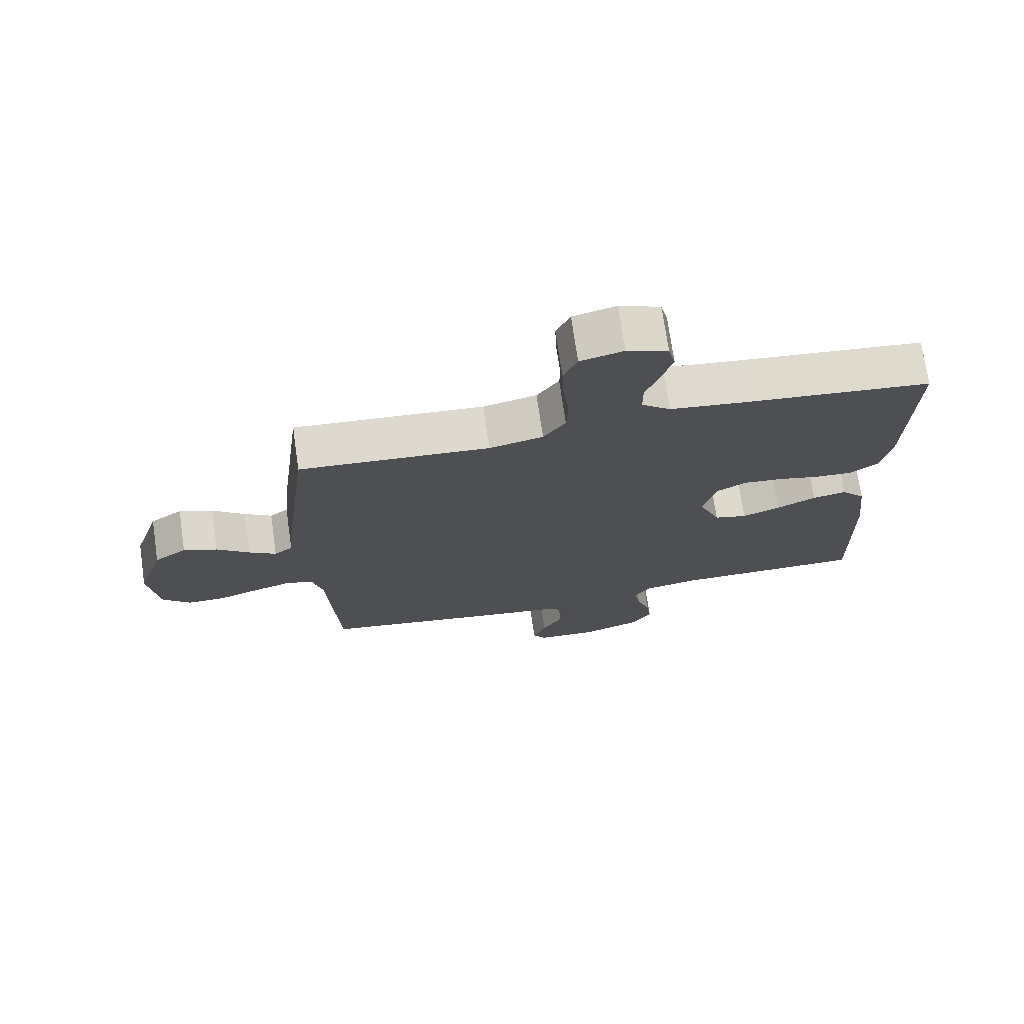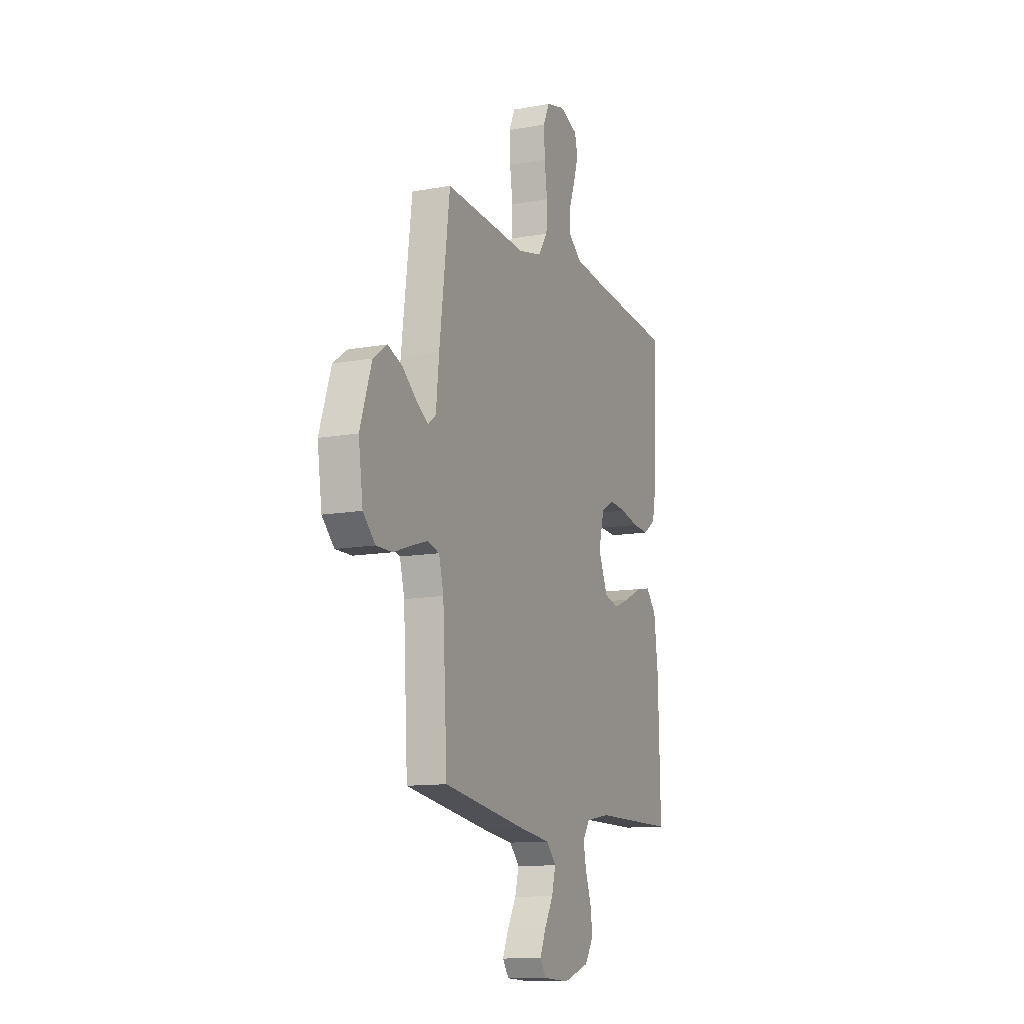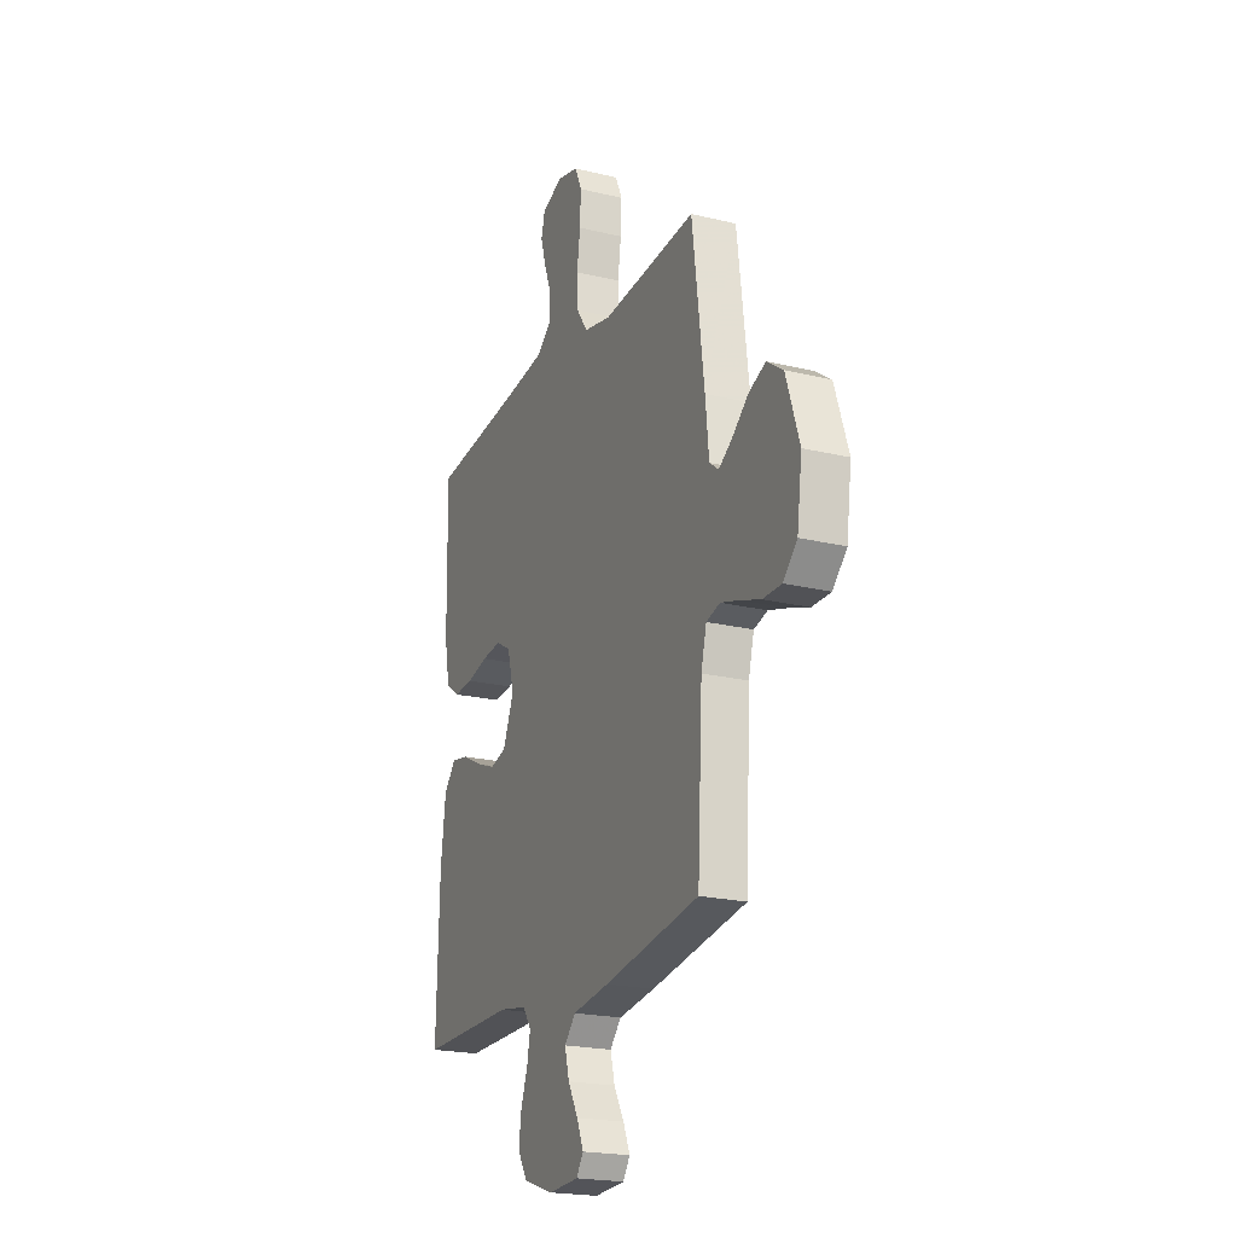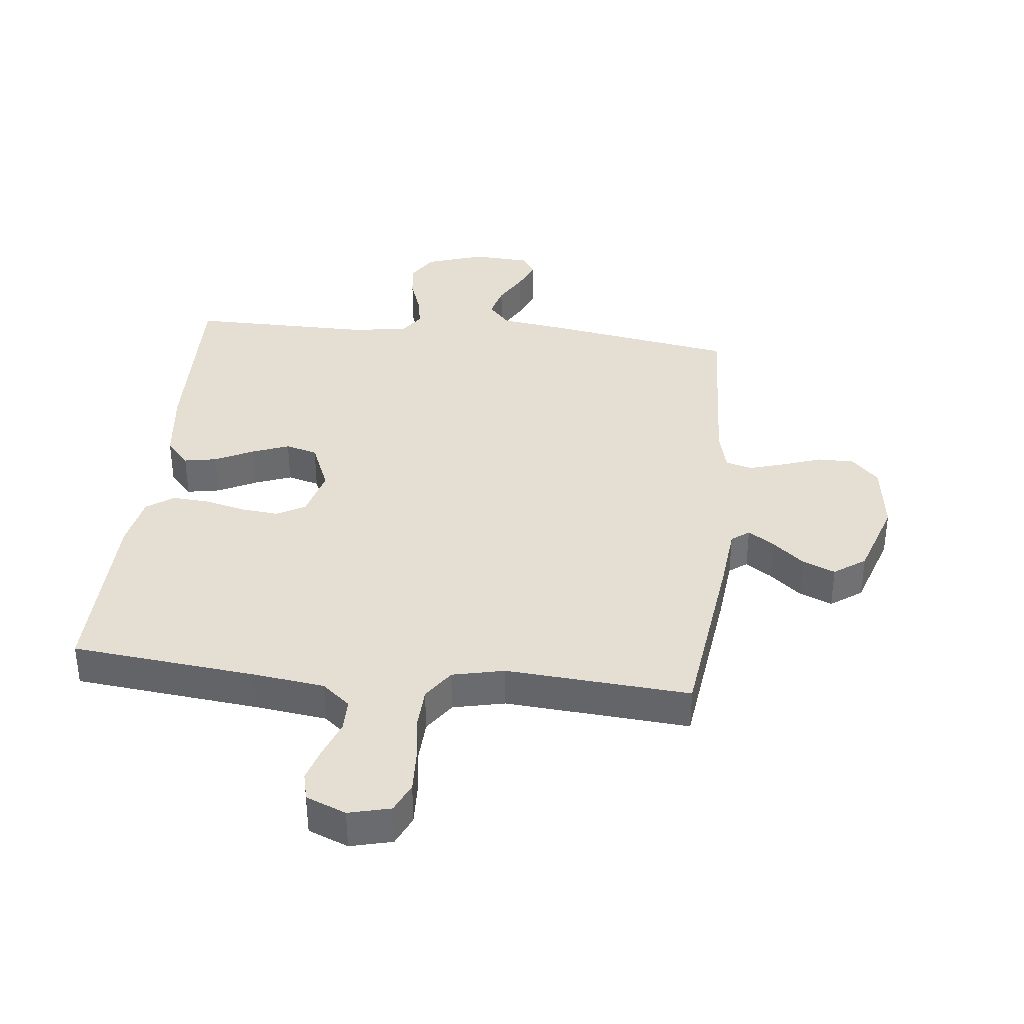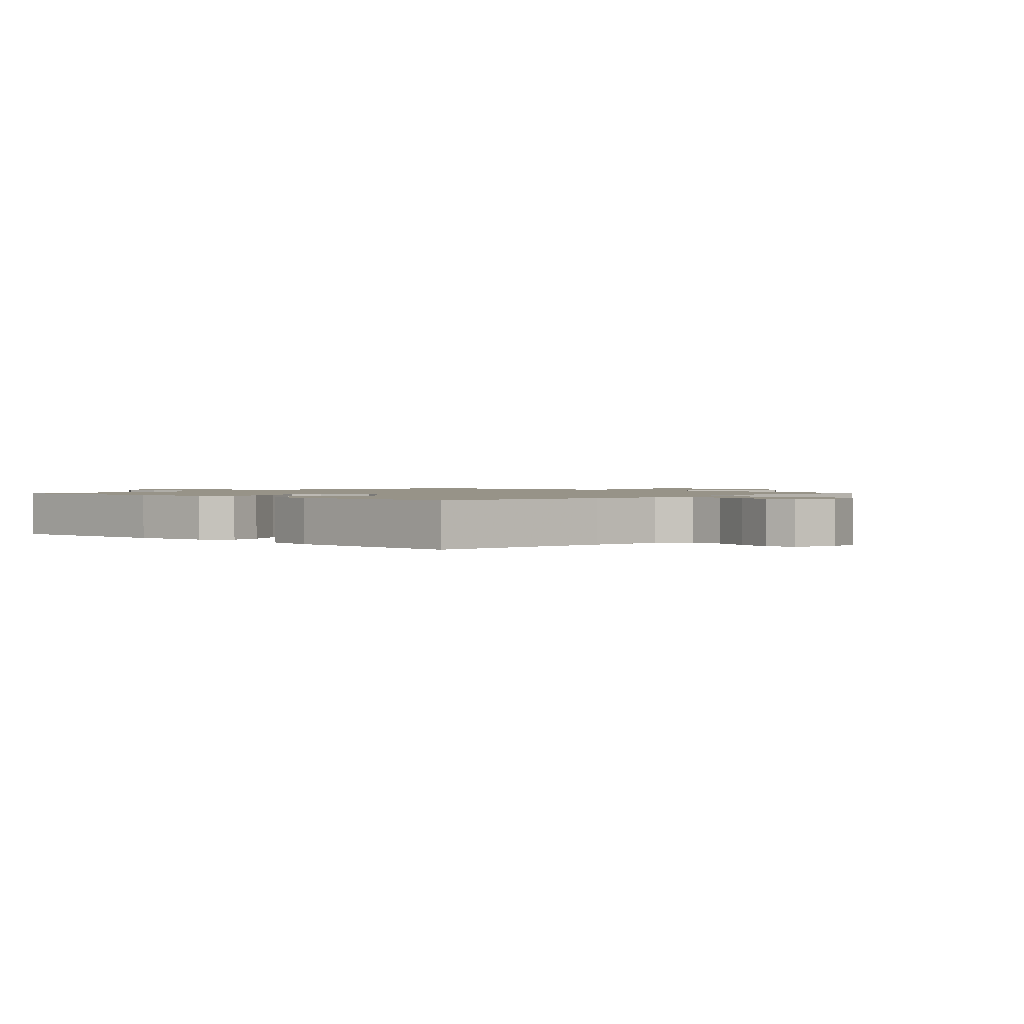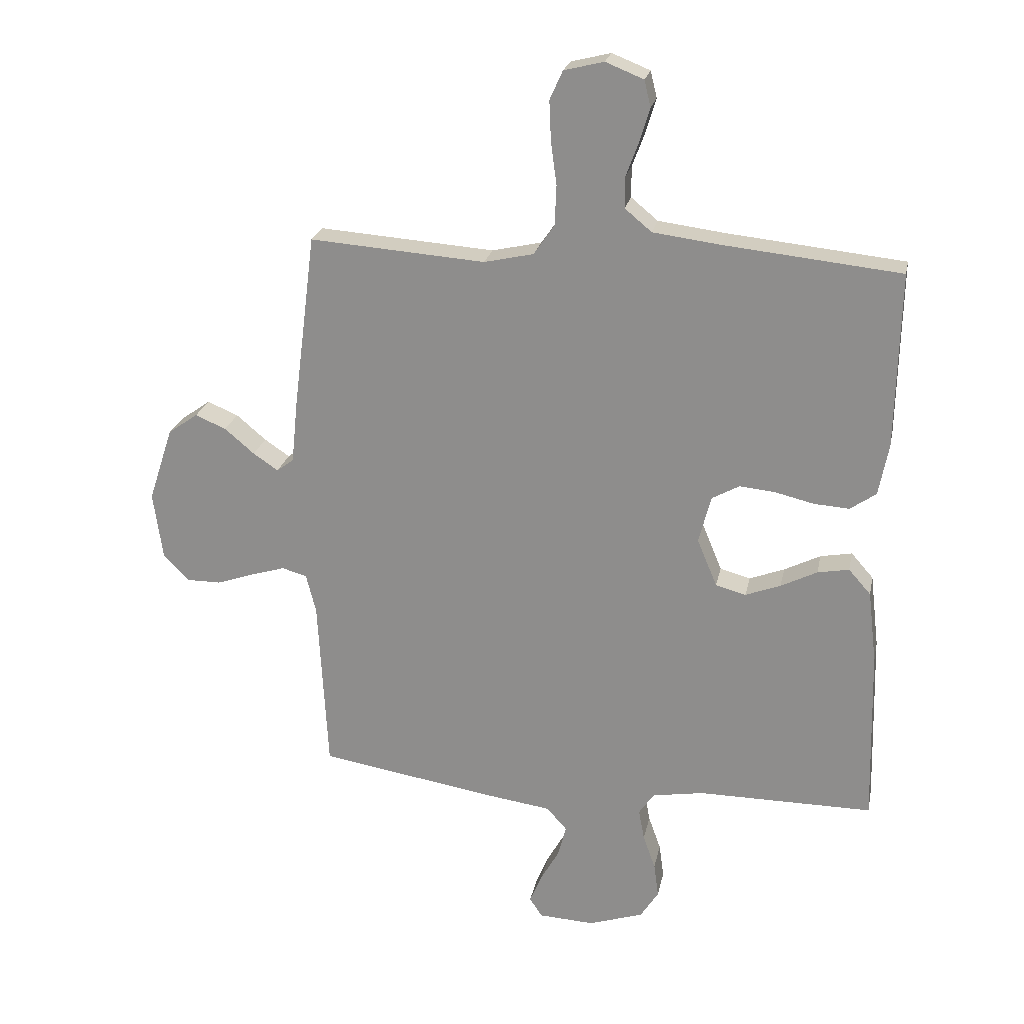
<metadata>
{"format":"obj","ext":"obj","renderer":"f3d","projection":"perspective","resolution":1024,"background":"white","views":[{"elev":72.7,"azim":171.8,"up":"+Z"},{"elev":-12.0,"azim":113.5,"up":"+Z"},{"elev":-21.2,"azim":66.6,"up":"+Z"},{"elev":37.0,"azim":6.3,"up":"+Y"},{"elev":1.3,"azim":-46.3,"up":"+Y"},{"elev":23.0,"azim":-168.5,"up":"+Z"}]}
</metadata>
<code>
v 0.5 0.07 -0.5
v 0.2 0.07 -0.549
v 0.085 0.07 -0.565
v 0.05 0.07 -0.604
v 0.064 0.07 -0.658
v 0.096 0.07 -0.715
v 0.117 0.07 -0.765
v 0.095 0.07 -0.798
v 0 0.07 -0.803
v -0.094 0.07 -0.772
v -0.125 0.07 -0.723
v -0.117 0.07 -0.664
v -0.096 0.07 -0.605
v -0.086 0.07 -0.552
v -0.112 0.07 -0.514
v -0.2 0.07 -0.499
v -0.5 0.07 -0.5
v -0.492 0.07 -0.2
v -0.477 0.07 -0.075
v -0.439 0.07 -0.032
v -0.385 0.07 -0.042
v -0.323 0.07 -0.073
v -0.263 0.07 -0.096
v -0.211 0.07 -0.082
v -0.177 0.07 0
v -0.198 0.07 0.081
v -0.245 0.07 0.107
v -0.306 0.07 0.101
v -0.373 0.07 0.085
v -0.433 0.07 0.081
v -0.477 0.07 0.112
v -0.494 0.07 0.2
v -0.5 0.07 0.5
v -0.2 0.07 0.531
v -0.083 0.07 0.546
v -0.037 0.07 0.584
v -0.037 0.07 0.637
v -0.059 0.07 0.696
v -0.076 0.07 0.753
v -0.065 0.07 0.798
v 0 0.07 0.824
v 0.068 0.07 0.807
v 0.09 0.07 0.758
v 0.087 0.07 0.69
v 0.077 0.07 0.616
v 0.08 0.07 0.548
v 0.115 0.07 0.497
v 0.2 0.07 0.478
v 0.5 0.07 0.5
v 0.538 0.07 0.2
v 0.549 0.07 0.092
v 0.578 0.07 0.07
v 0.621 0.07 0.099
v 0.672 0.07 0.142
v 0.725 0.07 0.164
v 0.776 0.07 0.128
v 0.818 0.07 0
v 0.802 0.07 -0.116
v 0.758 0.07 -0.161
v 0.699 0.07 -0.161
v 0.635 0.07 -0.139
v 0.576 0.07 -0.121
v 0.533 0.07 -0.133
v 0.516 0.07 -0.2
v 0.5 0 -0.5
v 0.2 0 -0.549
v 0.085 0 -0.565
v 0.05 0 -0.604
v 0.064 0 -0.658
v 0.096 0 -0.715
v 0.117 0 -0.765
v 0.095 0 -0.798
v 0 0 -0.803
v -0.094 0 -0.772
v -0.125 0 -0.723
v -0.117 0 -0.664
v -0.096 0 -0.605
v -0.086 0 -0.552
v -0.112 0 -0.514
v -0.2 0 -0.499
v -0.5 0 -0.5
v -0.492 0 -0.2
v -0.477 0 -0.075
v -0.439 0 -0.032
v -0.385 0 -0.042
v -0.323 0 -0.073
v -0.263 0 -0.096
v -0.211 0 -0.082
v -0.177 0 0
v -0.198 0 0.081
v -0.245 0 0.107
v -0.306 0 0.101
v -0.373 0 0.085
v -0.433 0 0.081
v -0.477 0 0.112
v -0.494 0 0.2
v -0.5 0 0.5
v -0.2 0 0.531
v -0.083 0 0.546
v -0.037 0 0.584
v -0.037 0 0.637
v -0.059 0 0.696
v -0.076 0 0.753
v -0.065 0 0.798
v 0 0 0.824
v 0.068 0 0.807
v 0.09 0 0.758
v 0.087 0 0.69
v 0.077 0 0.616
v 0.08 0 0.548
v 0.115 0 0.497
v 0.2 0 0.478
v 0.5 0 0.5
v 0.538 0 0.2
v 0.549 0 0.092
v 0.578 0 0.07
v 0.621 0 0.099
v 0.672 0 0.142
v 0.725 0 0.164
v 0.776 0 0.128
v 0.818 0 0
v 0.802 0 -0.116
v 0.758 0 -0.161
v 0.699 0 -0.161
v 0.635 0 -0.139
v 0.576 0 -0.121
v 0.533 0 -0.133
v 0.516 0 -0.2
f 59 60 61
f 58 59 61
f 57 58 61
f 56 57 61
f 55 56 61
f 54 55 61
f 53 54 61
f 52 53 61 62
f 51 52 62 63
f 51 63 64
f 50 51 64
f 49 50 64
f 48 49 64
f 43 44 45
f 42 43 45
f 41 42 45
f 40 41 45
f 39 40 45
f 38 39 45
f 37 38 45
f 36 37 45 46
f 35 36 46 47
f 32 33 34
f 31 32 34
f 30 31 34
f 29 30 34
f 28 29 34
f 34 35 47
f 28 34 47
f 27 28 47
f 20 21 22
f 19 20 22
f 18 19 22
f 17 18 22
f 16 17 22
f 15 16 22 23
f 14 15 23 24
f 11 12 13
f 10 11 13
f 9 10 13
f 8 9 13
f 7 8 13
f 6 7 13
f 5 6 13
f 4 5 13 14
f 14 24 25
f 4 14 25
f 3 4 25
f 3 25 26
f 2 3 26
f 1 2 26
f 64 1 26
f 47 48 64
f 27 47 64
f 26 27 64
f 125 124 123
f 125 123 122
f 125 122 121
f 125 121 120
f 125 120 119
f 125 119 118
f 125 118 117
f 126 125 117 116
f 127 126 116 115
f 128 127 115
f 128 115 114
f 128 114 113
f 128 113 112
f 109 108 107
f 109 107 106
f 109 106 105
f 109 105 104
f 109 104 103
f 109 103 102
f 109 102 101
f 110 109 101 100
f 111 110 100 99
f 98 97 96
f 98 96 95
f 98 95 94
f 98 94 93
f 98 93 92
f 111 99 98
f 111 98 92
f 111 92 91
f 86 85 84
f 86 84 83
f 86 83 82
f 86 82 81
f 86 81 80
f 87 86 80 79
f 88 87 79 78
f 77 76 75
f 77 75 74
f 77 74 73
f 77 73 72
f 77 72 71
f 77 71 70
f 77 70 69
f 78 77 69 68
f 89 88 78
f 89 78 68
f 89 68 67
f 90 89 67
f 90 67 66
f 90 66 65
f 90 65 128
f 128 112 111
f 128 111 91
f 128 91 90
f 1 65 66 2
f 2 66 67 3
f 3 67 68 4
f 4 68 69 5
f 5 69 70 6
f 6 70 71 7
f 7 71 72 8
f 8 72 73 9
f 9 73 74 10
f 10 74 75 11
f 11 75 76 12
f 12 76 77 13
f 13 77 78 14
f 14 78 79 15
f 15 79 80 16
f 16 80 81 17
f 17 81 82 18
f 18 82 83 19
f 19 83 84 20
f 20 84 85 21
f 21 85 86 22
f 22 86 87 23
f 23 87 88 24
f 24 88 89 25
f 25 89 90 26
f 26 90 91 27
f 27 91 92 28
f 28 92 93 29
f 29 93 94 30
f 30 94 95 31
f 31 95 96 32
f 32 96 97 33
f 33 97 98 34
f 34 98 99 35
f 35 99 100 36
f 36 100 101 37
f 37 101 102 38
f 38 102 103 39
f 39 103 104 40
f 40 104 105 41
f 41 105 106 42
f 42 106 107 43
f 43 107 108 44
f 44 108 109 45
f 45 109 110 46
f 46 110 111 47
f 47 111 112 48
f 48 112 113 49
f 49 113 114 50
f 50 114 115 51
f 51 115 116 52
f 52 116 117 53
f 53 117 118 54
f 54 118 119 55
f 55 119 120 56
f 56 120 121 57
f 57 121 122 58
f 58 122 123 59
f 59 123 124 60
f 60 124 125 61
f 61 125 126 62
f 62 126 127 63
f 63 127 128 64
f 64 128 65 1

</code>
